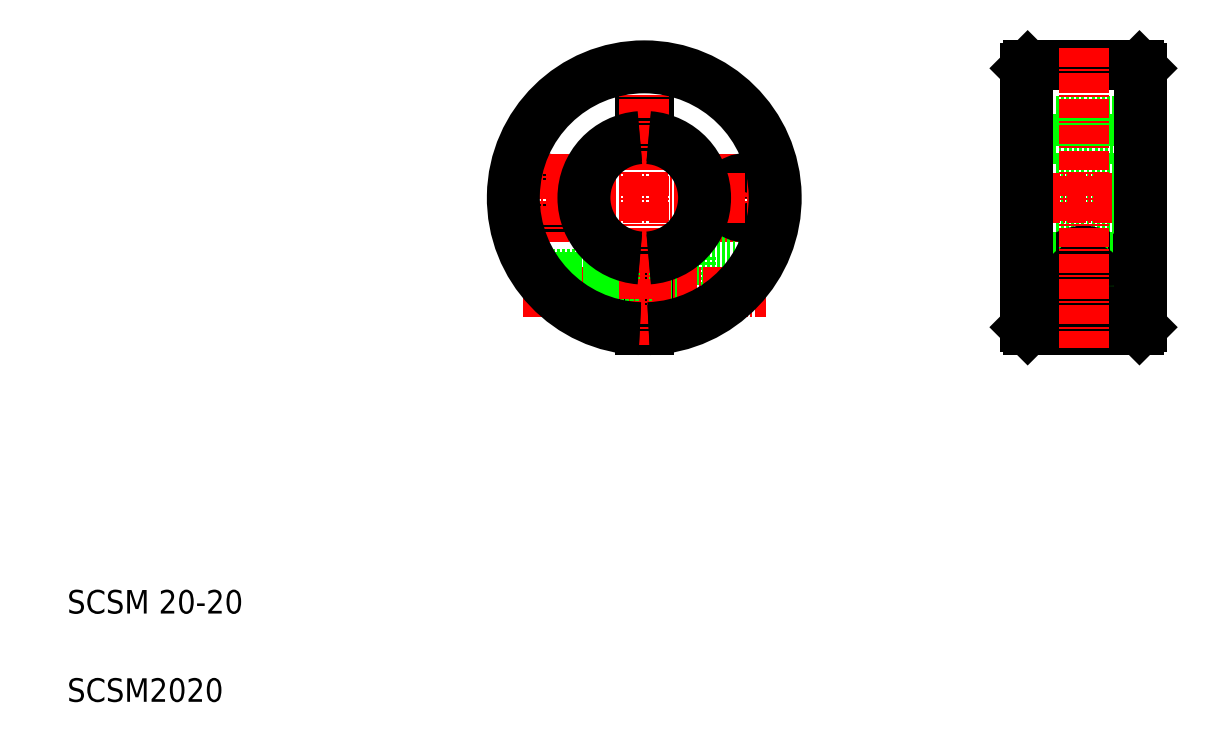
<metadata>
{"format":"dxf","ext":"dxf","renderer":"ezdxf+matplotlib","layout":"modelspace","background":"white","min_lineweight":24,"dpi":150}
</metadata>
<code>
0
SECTION
2
ENTITIES
0
LINE
8
0
10
192.2
20
118.2
30
0
11
192.7
21
117.7
31
0
0
LINE
8
0
10
192.2
20
105.7
30
0
11
192.7
21
106.2
31
0
0
LINE
8
0
10
190.2
20
106.7
30
0
11
190.2
21
106.7
31
0
0
LINE
8
0
10
173.2
20
118.2
30
0
11
172.7
21
117.7
31
0
0
LINE
8
0
10
172.7
20
106.2
30
0
11
173.2
21
105.7
31
0
0
LINE
8
0
10
173.2
20
105.7
30
0
11
192.2
21
105.7
31
0
0
LINE
8
0
10
173.2
20
118.2
30
0
11
192.2
21
118.2
31
0
0
LINE
8
0
10
172.7
20
108.7
30
0
11
192.7
21
108.7
31
0
0
LINE
8
0
10
190.2
20
95.66
30
0
11
190.2
21
95.66
31
0
0
LINE
8
0
10
172.7
20
92.36
30
0
11
192.7
21
92.36
31
0
0
LINE
8
0
10
172.7
20
98.96
30
0
11
192.7
21
98.96
31
0
0
LINE
8
0
10
192.2
20
85.66
30
0
11
192.7
21
85.16
31
0
0
LINE
8
0
10
192.7
20
73.66
30
0
11
192.2
21
73.16
31
0
0
LINE
8
0
10
173.2
20
85.66
30
0
11
172.7
21
85.16
31
0
0
LINE
8
0
10
173.2
20
73.16
30
0
11
172.7
21
73.66
31
0
0
LINE
8
CENTER
10
175.5
20
80.66
30
0
11
190
21
80.66
31
0
0
CIRCLE
8
0
10
182.7
20
80.66
30
0
40
6
0
LINE
8
0
10
173.2
20
85.66
30
0
11
192.2
21
85.66
31
0
0
CIRCLE
8
0
10
182.7
20
80.66
30
0
40
3
0
CIRCLE
8
0
10
182.7
20
80.66
30
0
40
2.5
0
CIRCLE
8
0
10
182.7
20
80.66
30
0
40
3.3
0
LINE
8
0
10
173.2
20
73.16
30
0
11
192.2
21
73.16
31
0
0
LINE
8
CENTER
10
171.2
20
95.66
30
0
11
194.3
21
95.66
31
0
0
LINE
8
CENTER
10
182.7
20
121.2
30
0
11
182.7
21
70.16
31
0
0
LINE
8
0
10
172.7
20
117.7
30
0
11
172.7
21
73.66
31
0
0
LINE
8
0
10
192.2
20
118.2
30
0
11
192.2
21
73.16
31
0
0
LINE
8
0
10
173.2
20
118.2
30
0
11
173.2
21
73.16
31
0
0
LINE
8
0
10
192.7
20
117.7
30
0
11
192.7
21
73.66
31
0
0
LINE
8
0
10
108.8
20
108.7
30
0
11
108.8
21
105.6
31
0
0
LINE
8
0
10
107.3
20
108.7
30
0
11
107.3
21
105.6
31
0
0
LINE
8
0
10
107.3
20
108.7
30
0
11
108.8
21
108.7
31
0
0
LINE
8
0
10
116.1
20
85.66
30
0
11
116.1
21
74.63
31
0
0
LINE
8
0
10
108.8
20
85.68
30
0
11
108.8
21
73.17
31
0
0
LINE
8
0
10
107.3
20
85.68
30
0
11
107.3
21
73.17
31
0
0
LINE
8
0
10
108.8
20
76.36
30
0
11
116.1
21
76.36
31
0
0
LINE
8
0
10
108.8
20
82.96
30
0
11
116.1
21
82.96
31
0
0
LINE
8
CENTER
10
125.1
20
103
30
0
11
125.1
21
88.1
31
0
0
LINE
8
0
10
116.1
20
85.66
30
0
11
128.2
21
85.66
31
0
0
CIRCLE
8
0
10
125.1
20
95.66
30
0
40
3.3
0
CIRCLE
8
0
10
91.07
20
95.66
30
0
40
3.3
0
LINE
8
CENTER
10
91.07
20
103
30
0
11
91.07
21
88.1
31
0
0
LINE
8
CENTER
10
87.44
20
79.66
30
0
11
128.7
21
79.66
31
0
0
LINE
8
CENTER
10
82.57
20
95.66
30
0
11
133.6
21
95.66
31
0
0
LINE
8
0
10
96.01
20
76.66
30
0
11
107.3
21
76.66
31
0
0
LINE
8
0
10
89.7
20
82.66
30
0
11
107.3
21
82.66
31
0
0
LINE
8
0
10
90.07
20
82.16
30
0
11
107.3
21
82.16
31
0
0
LINE
8
0
10
95.26
20
77.16
30
0
11
107.3
21
77.16
31
0
0
TEXT
8
0
10
10
20
25
30
0
40
4
1
SCSM 20-20
0
TEXT
8
0
10
10
20
10
30
0
40
4
1
SCSM2020
0
LINE
8
CENTER
10
108.1
20
121.2
30
0
11
108.1
21
70.66
31
0
0
ARC
8
0
10
108.1
20
95.66
30
0
40
10.5
50
94.1
51
265.9
0
ARC
8
0
10
108.1
20
95.66
30
0
40
10
50
94.3
51
265.7
0
ARC
8
0
10
108.1
20
95.66
30
0
40
10
50
274.3
51
85.7
0
ARC
8
0
10
108.1
20
95.66
30
0
40
10.5
50
274.1
51
85.9
0
ARC
8
0
10
108.1
20
95.66
30
0
40
22.5
50
271.9
51
268.1
0
ARC
8
0
10
108.1
20
95.66
30
0
40
22
50
272
51
268
0
ENDSEC
0
EOF

</code>
